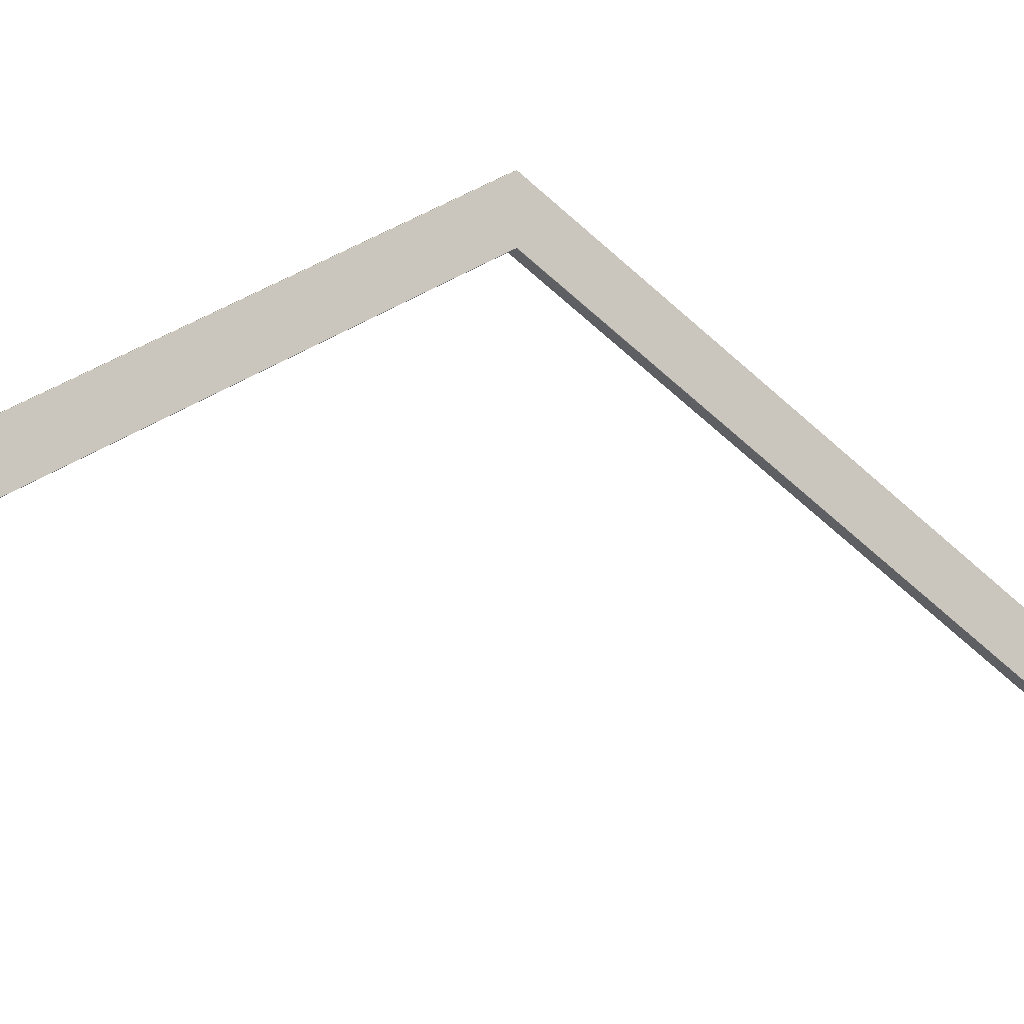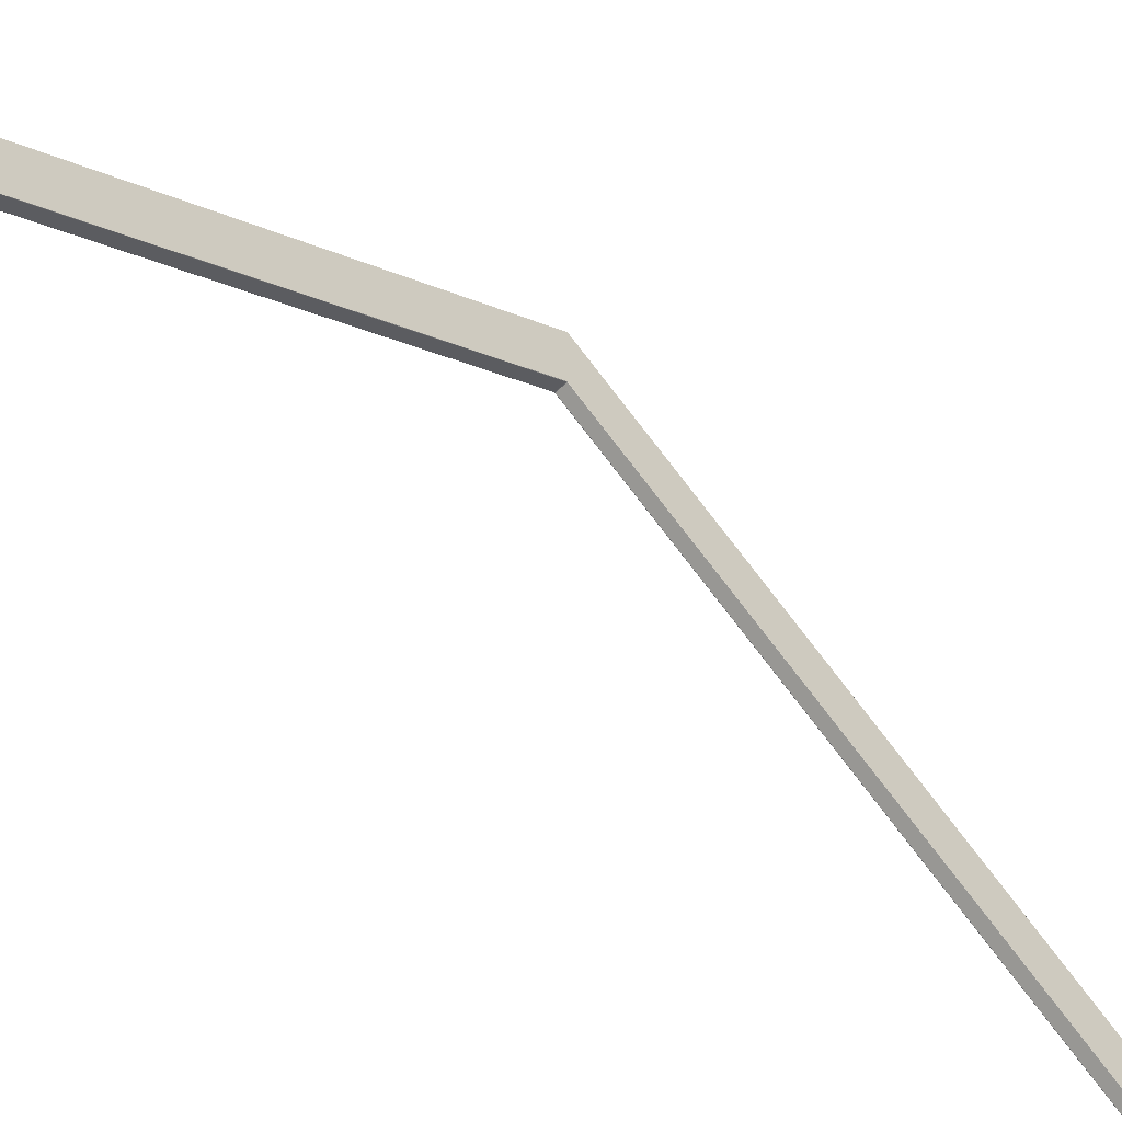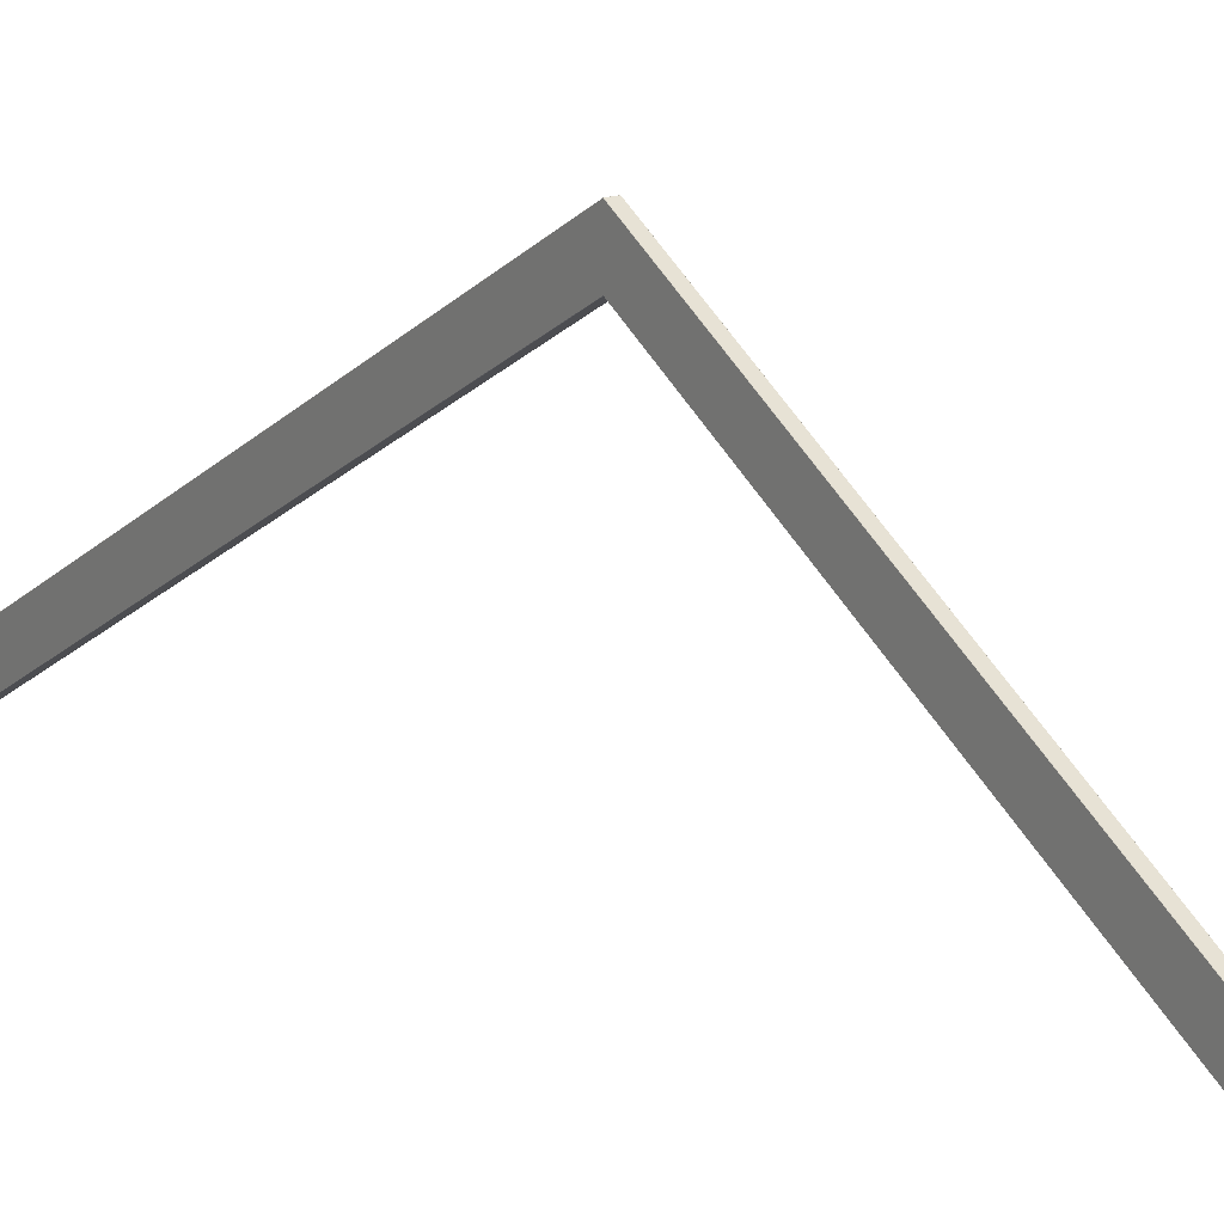
<metadata>
{"format":"obj","ext":"obj","renderer":"f3d","projection":"perspective","resolution":1024,"background":"white","views":[{"elev":-12.8,"azim":-123.8,"up":"+Y"},{"elev":-52.4,"azim":45.4,"up":"+Y"},{"elev":16.1,"azim":144.4,"up":"+Y"}]}
</metadata>
<code>
o zadeldak_roof_bulk_6000
v -0.02384 0.1482 -3.241
v -0.02384 0.03222 -3.241
v 0.02416 0.03222 -3.241
v -0.02483 0.03322 -3.043
v -0.02483 0.03271 -3.241
v 0.02416 0.1467 -3.242
v 0.02416 0.03322 -3.242
v -0.02487 0.1471 3.241
v -0.02386 0.1482 3.241
v -0.02487 0.03271 3.241
v -0.02386 0.03322 3.242
v -0.02386 0.1467 3.242
v 0.02414 0.03322 3.242
v 0.02414 0.1467 3.242
v -0.02487 0.03322 3.043
v -0.02387 0.03222 3.043
v -0.02387 0.03322 3.042
v 0.02413 0.03322 3.042
v 0.02413 0.03222 3.043
v 0.02513 0.1471 3.241
v 0.02513 0.03271 3.241
v 0.02513 0.03322 3.043
v -0.02386 0.03222 3.241
v 0.02414 0.03222 3.241
v 0.02414 0.1482 3.241
v 0.02417 0.03322 -3.042
v -0.02483 0.1471 -3.241
v -0.02383 0.03222 -3.043
v 0.02415 2.018 -0.00087
v -0.02383 0.03322 -3.042
v -0.02385 2.018 -0.00087
v -0.02485 2.017 -0
v 0.02417 0.03222 -3.043
v -0.02385 1.786 -0.00087
v 0.02515 2.017 -0
v 0.02515 1.788 -0
v 0.02415 1.786 -0.00087
v -0.02485 1.788 -0
v 0.02416 0.1482 -3.241
v 0.02402 1.786 0.00087
v 0.02517 0.03322 -3.043
v -0.02384 0.03322 -3.242
v 0.02517 0.1471 -3.241
v 0.02517 0.03271 -3.241
v -0.02385 1.786 0.00087
v 0.02415 2.018 0.00087
v -0.02384 0.1467 -3.242
v -0.02385 2.018 0.00087
v -0.02371 1.786 -0.00087
f 8 9 48 32
f 10 11 12 8
f 11 13 14 12
f 8 32 38 15 10
f 16 17 18 19
f 20 21 22 36 35
f 11 23 24 13
f 25 20 35 46
f 18 17 45 40
f 15 17 16
f 18 22 19
f 24 21 13
f 10 23 11
f 9 8 12
f 20 25 14
f 15 16 23 10
f 17 38 45
f 17 15 38
f 9 12 14 25
f 22 40 36
f 22 18 40
f 21 24 19 22
f 25 46 48 9
f 23 16 19 24
f 20 14 13 21
f 45 34 37 40
f 29 46 35
f 48 31 32
f 40 37 36
f 34 45 38
f 29 31 48 46
f 30 4 28
f 33 26 30 28
f 7 42 47 6
f 43 35 36 41 44
f 1 27 32 31
f 27 5 4 38 32
f 7 3 2 42
f 43 39 29 35
f 30 26 37 49
f 44 7 6 43
f 41 26 33
f 2 5 42
f 44 3 7
f 39 43 6
f 27 1 47
f 41 33 3 44
f 26 36 37
f 26 41 36
f 39 6 47 1
f 4 49 38
f 4 30 49
f 5 2 28 4
f 1 31 29 39
f 3 33 28 2
f 27 47 42 5

</code>
